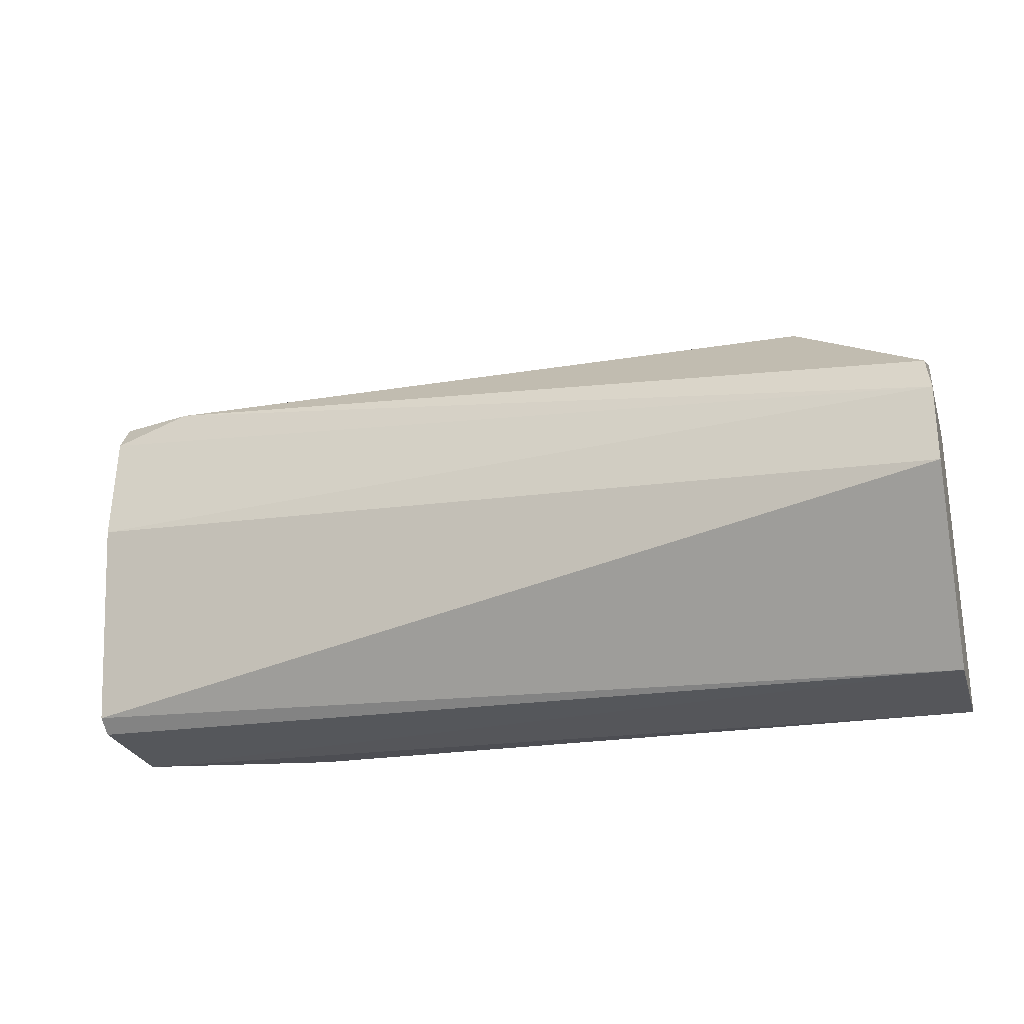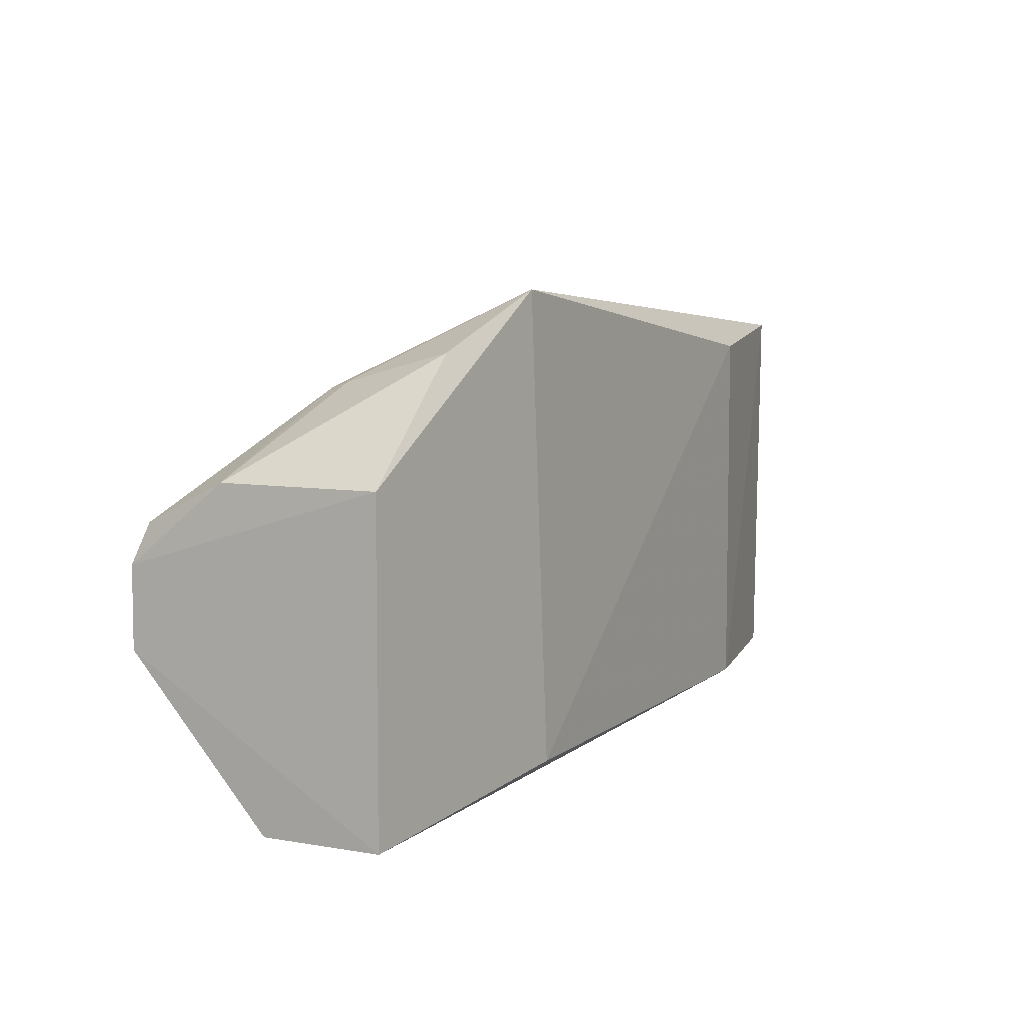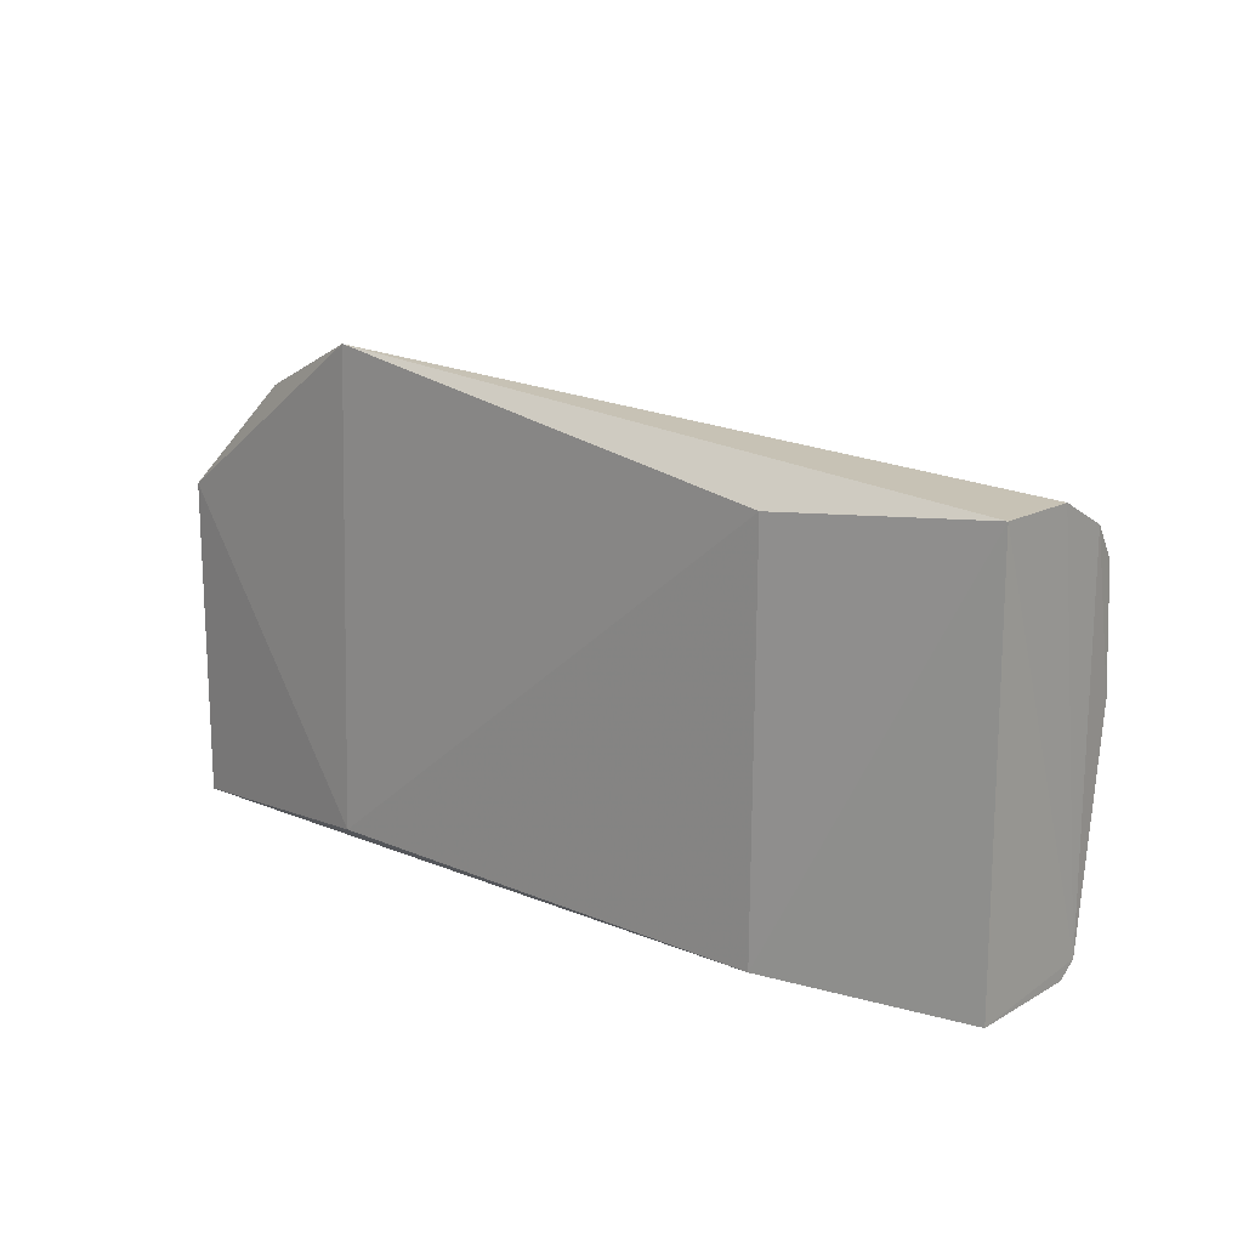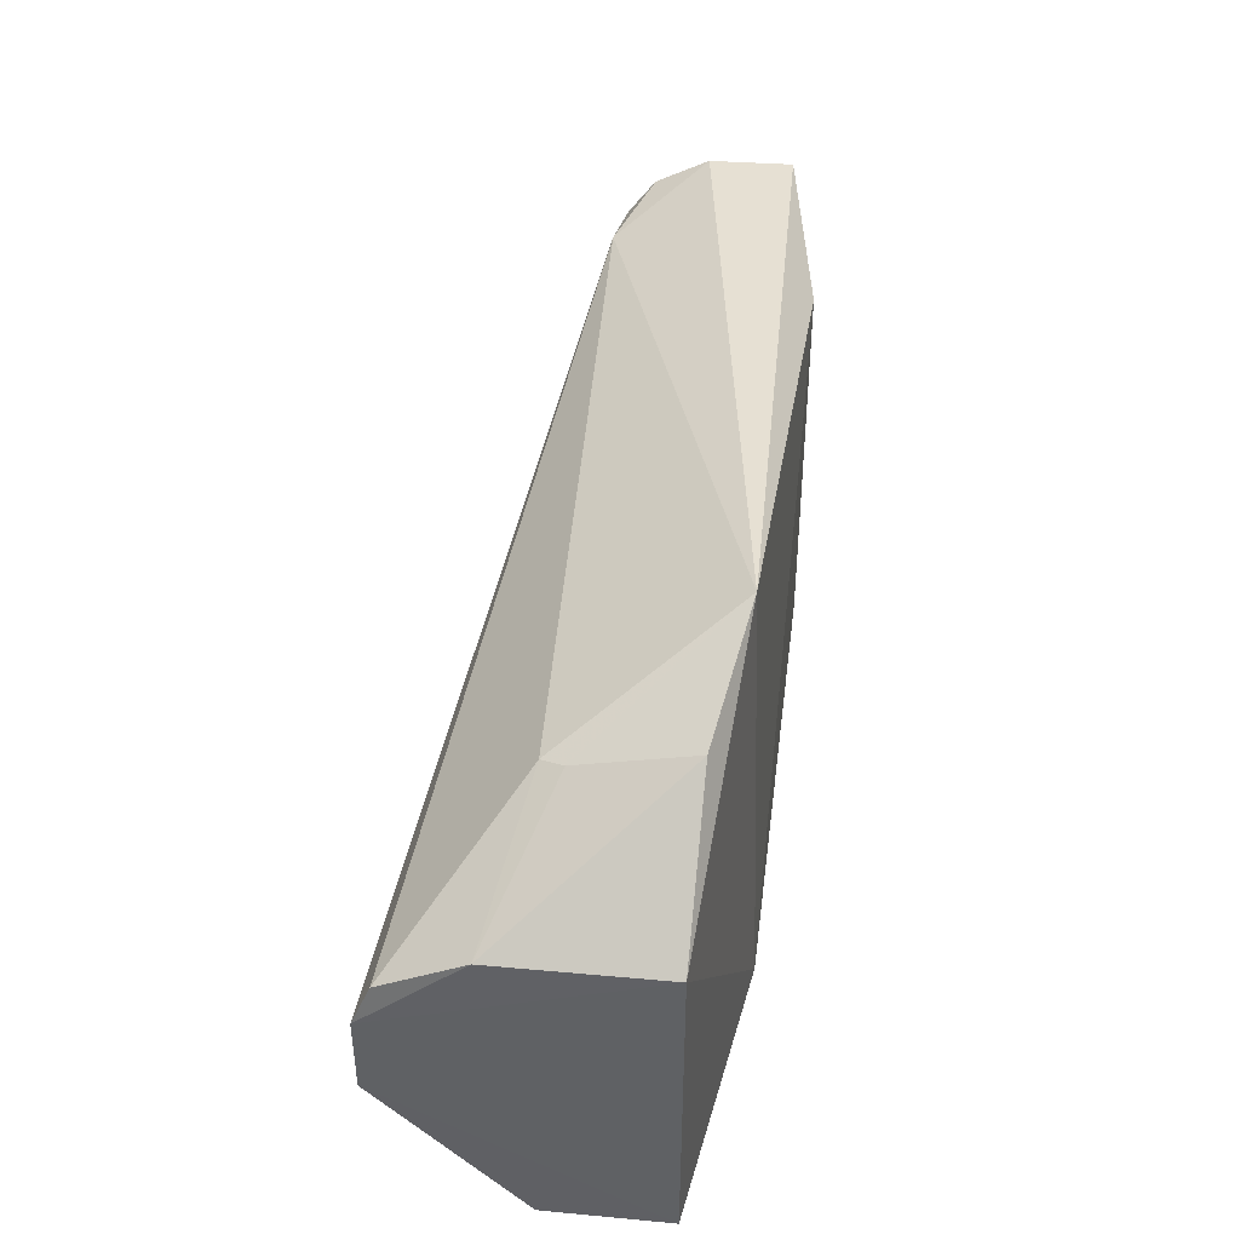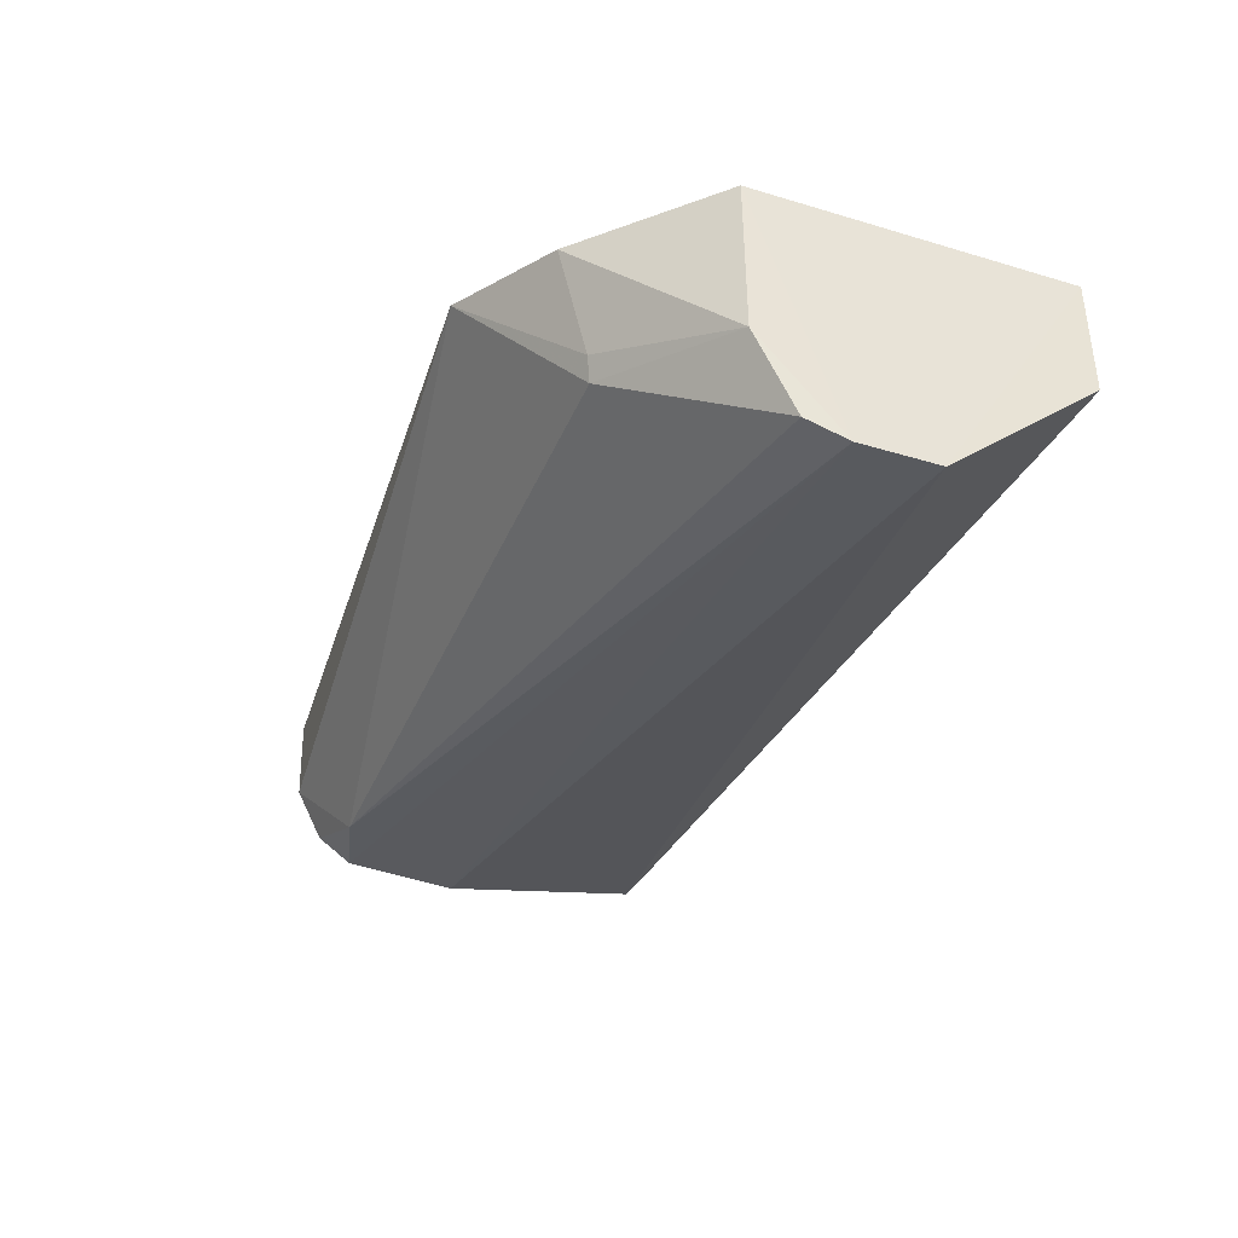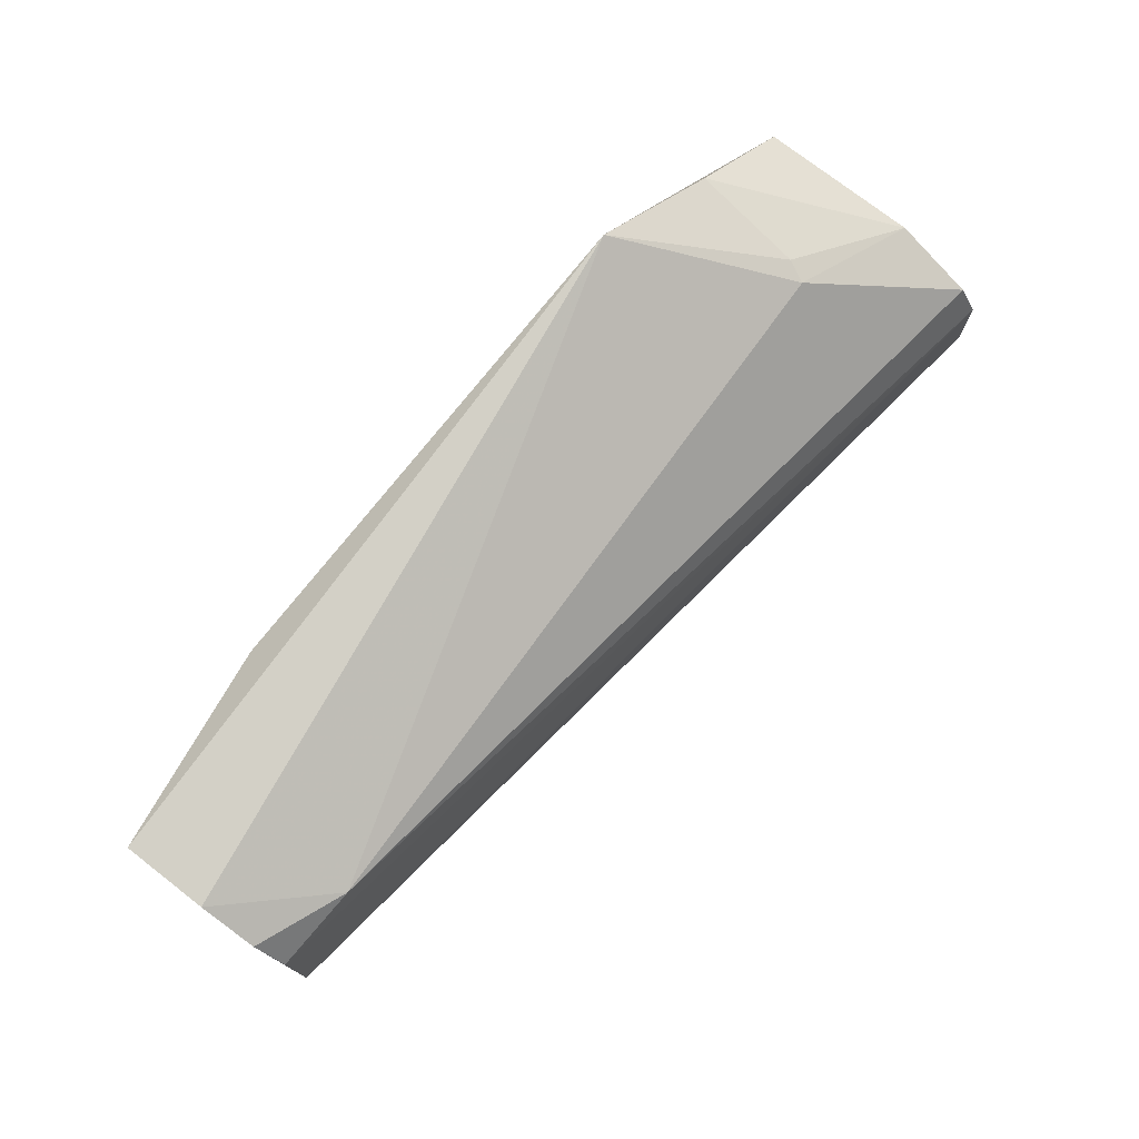
<metadata>
{"format":"obj","ext":"obj","renderer":"f3d","projection":"perspective","resolution":1024,"background":"white","views":[{"elev":-26.6,"azim":17.1,"up":"+Z"},{"elev":7.2,"azim":117.5,"up":"+Z"},{"elev":16.6,"azim":-138.5,"up":"+Z"},{"elev":43.2,"azim":97.3,"up":"+Z"},{"elev":-35.8,"azim":68.4,"up":"+Y"},{"elev":76.0,"azim":-51.2,"up":"+Z"}]}
</metadata>
<code>
v 0.03814 0.05027 0.04193
v 0.05766 0.02882 0.02287
v 0.05695 0.04841 0.004538
v -0.01397 0.04842 0.007259
v -0.01351 0.03633 0.03318
v 0.05711 0.03925 0.004529
v 0.001305 0.05148 0.007158
v 0.05691 0.04841 0.02897
v 0.04653 0.03857 0.03502
v -0.01409 0.04872 0.03795
v -0.01401 0.03871 0.008366
v 0.05766 0.0288 0.0168
v 0.03797 0.05149 0.006997
v -0.007186 0.03592 0.03495
v 0.04748 0.04843 0.03767
v 0.001129 0.05138 0.03652
v -0.01398 0.04 0.007328
v -0.01385 0.03834 0.03577
v -0.01354 0.03578 0.02437
v 0.05721 0.03011 0.02591
v 0.04724 0.04022 0.03544
v -0.01398 0.04238 0.03784
v 0.05717 0.03618 0.02898
f 6 4 3
f 7 3 4
f 8 2 3
f 10 7 4
f 11 10 4
f 12 6 3
f 12 3 2
f 12 11 6
f 13 3 7
f 13 8 3
f 13 1 8
f 14 5 2
f 14 9 1
f 15 8 1
f 16 10 1
f 16 7 10
f 16 13 7
f 16 1 13
f 17 11 4
f 17 4 6
f 17 6 11
f 18 5 14
f 19 12 2
f 19 2 5
f 19 11 12
f 19 18 11
f 19 5 18
f 20 14 2
f 20 9 14
f 21 15 1
f 21 1 9
f 22 10 11
f 22 11 18
f 22 1 10
f 22 18 14
f 22 14 1
f 23 20 2
f 23 2 8
f 23 8 15
f 23 15 21
f 23 21 9
f 23 9 20

</code>
